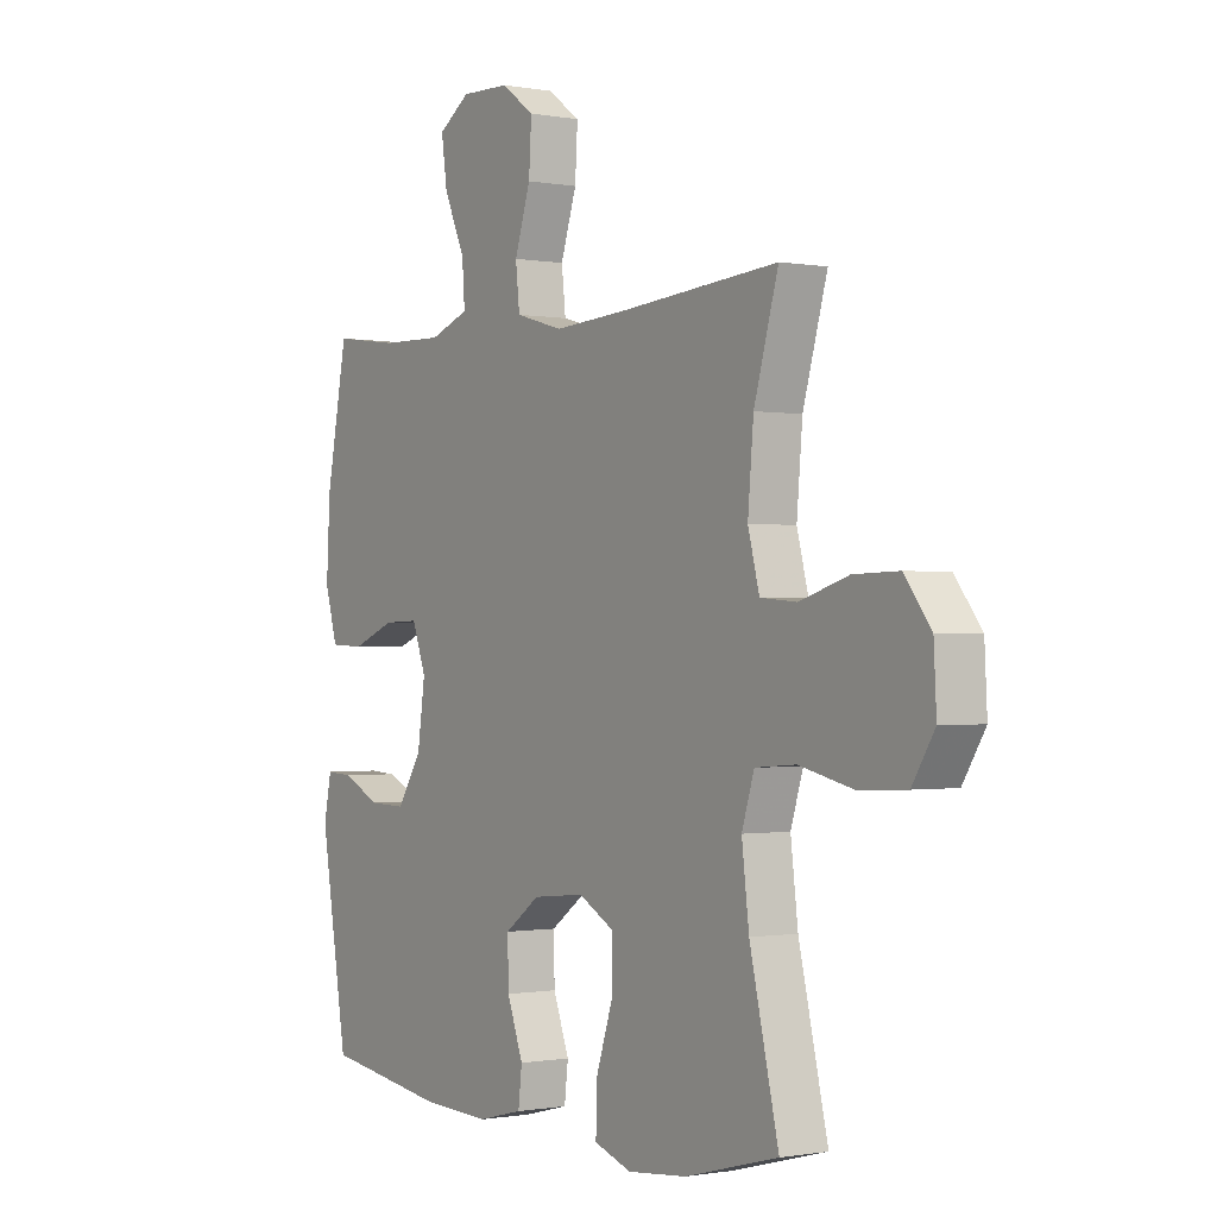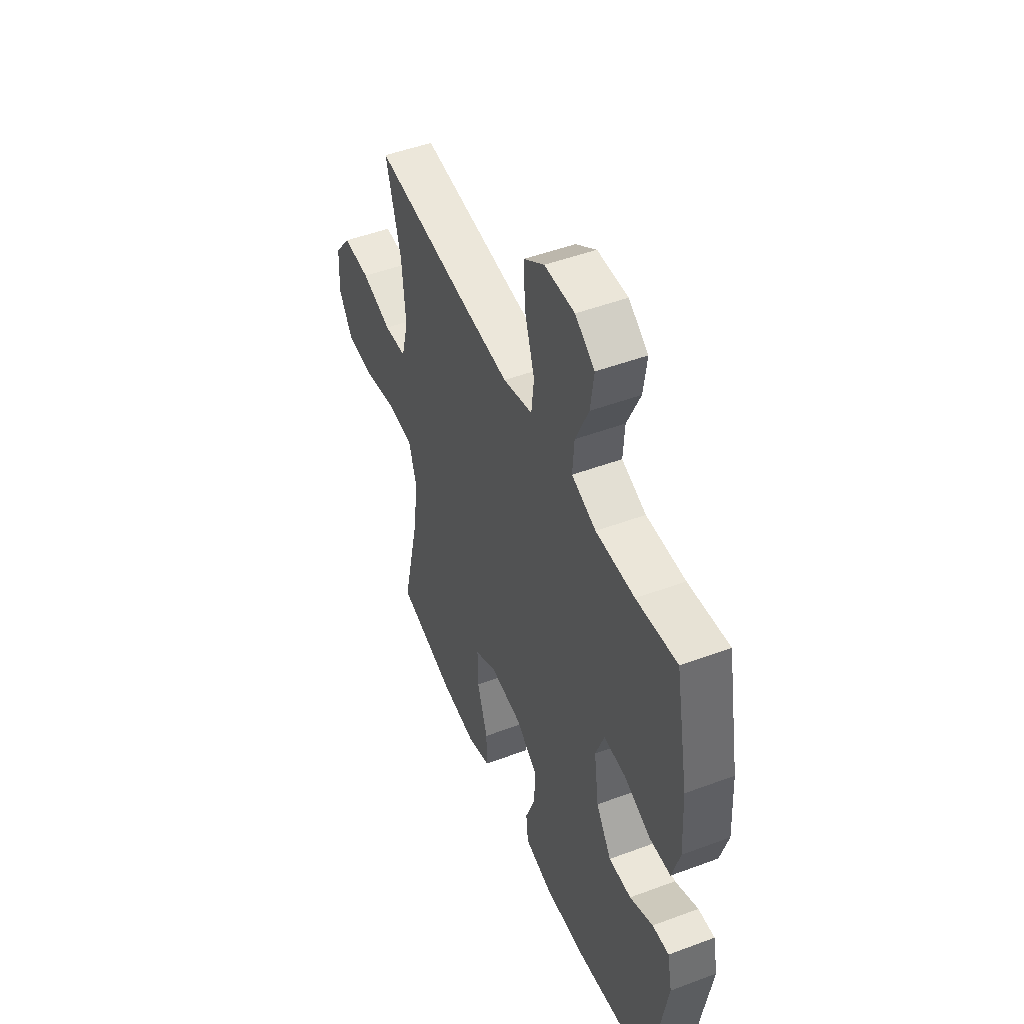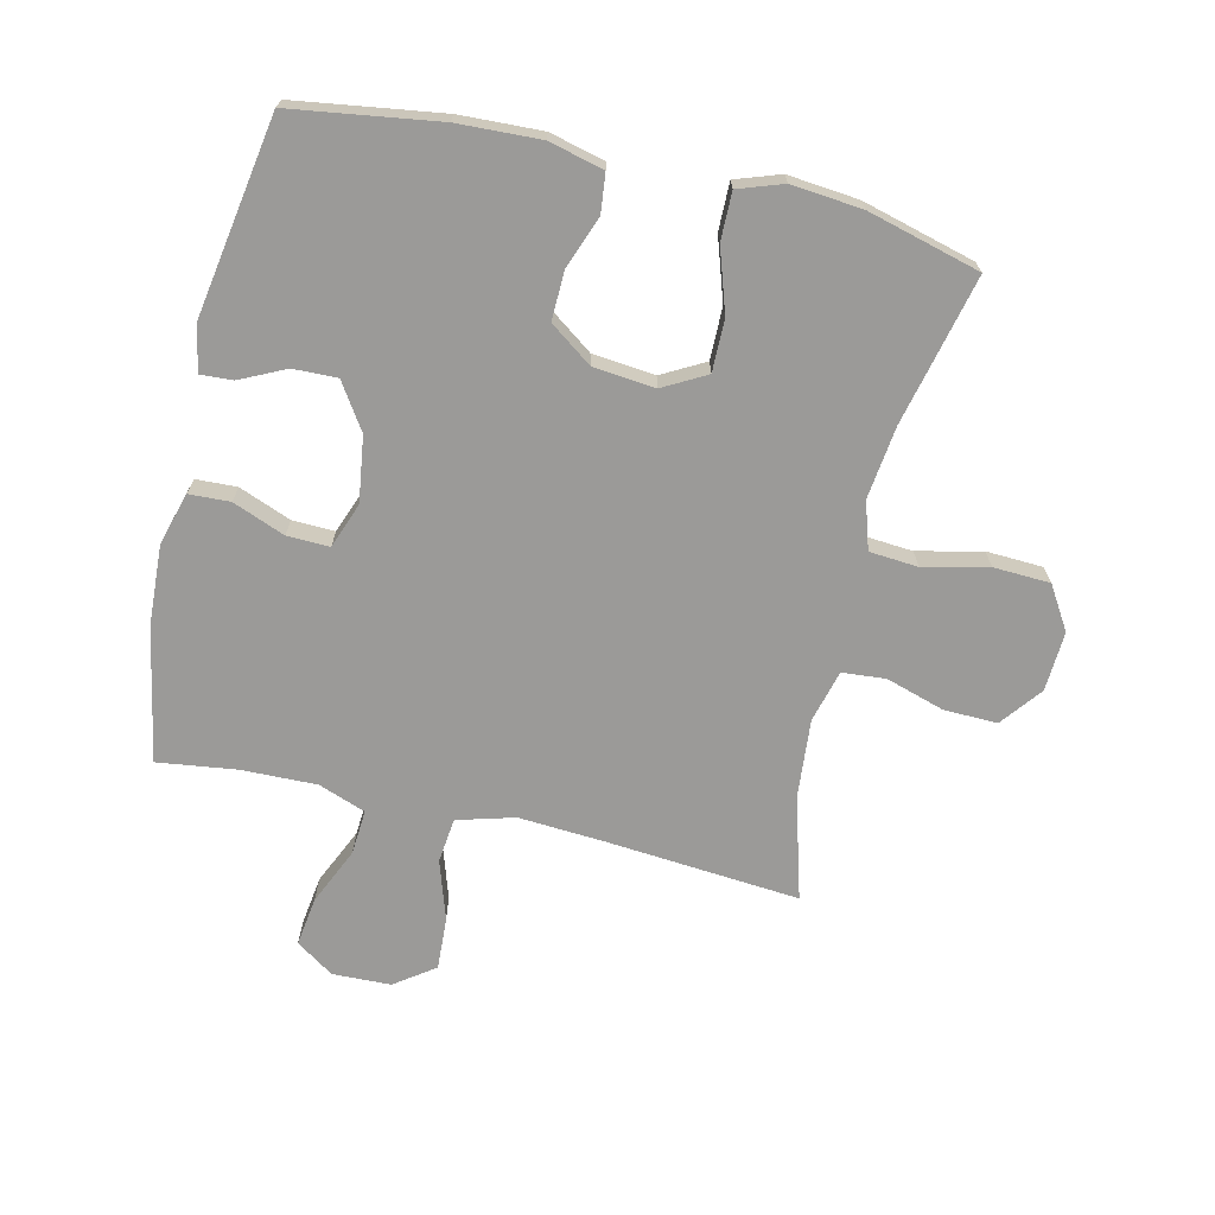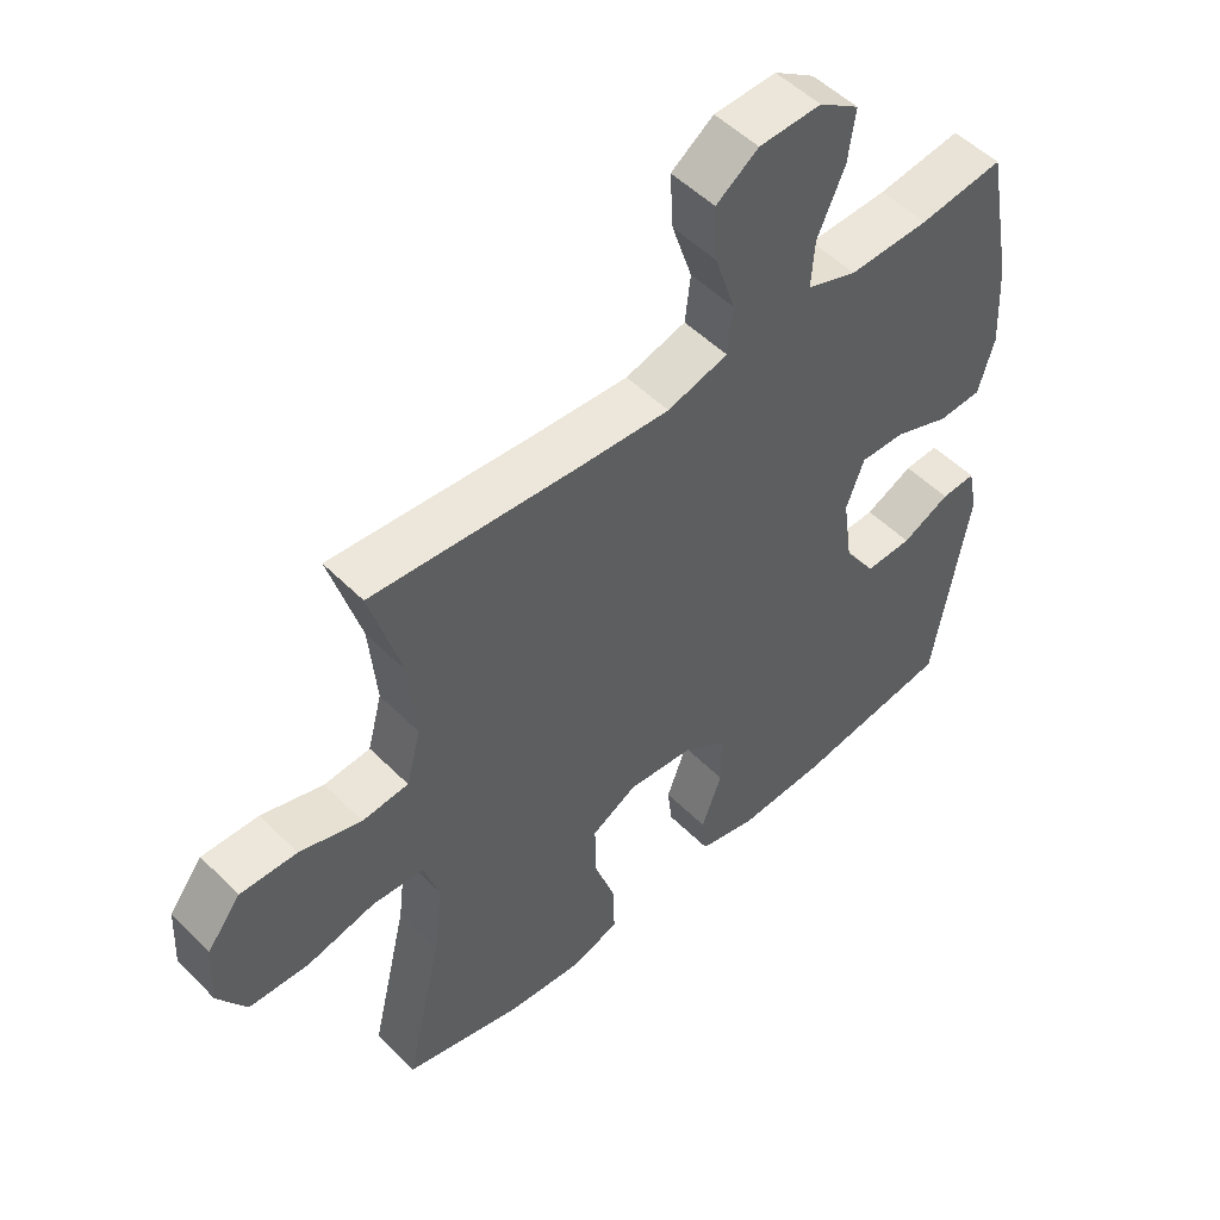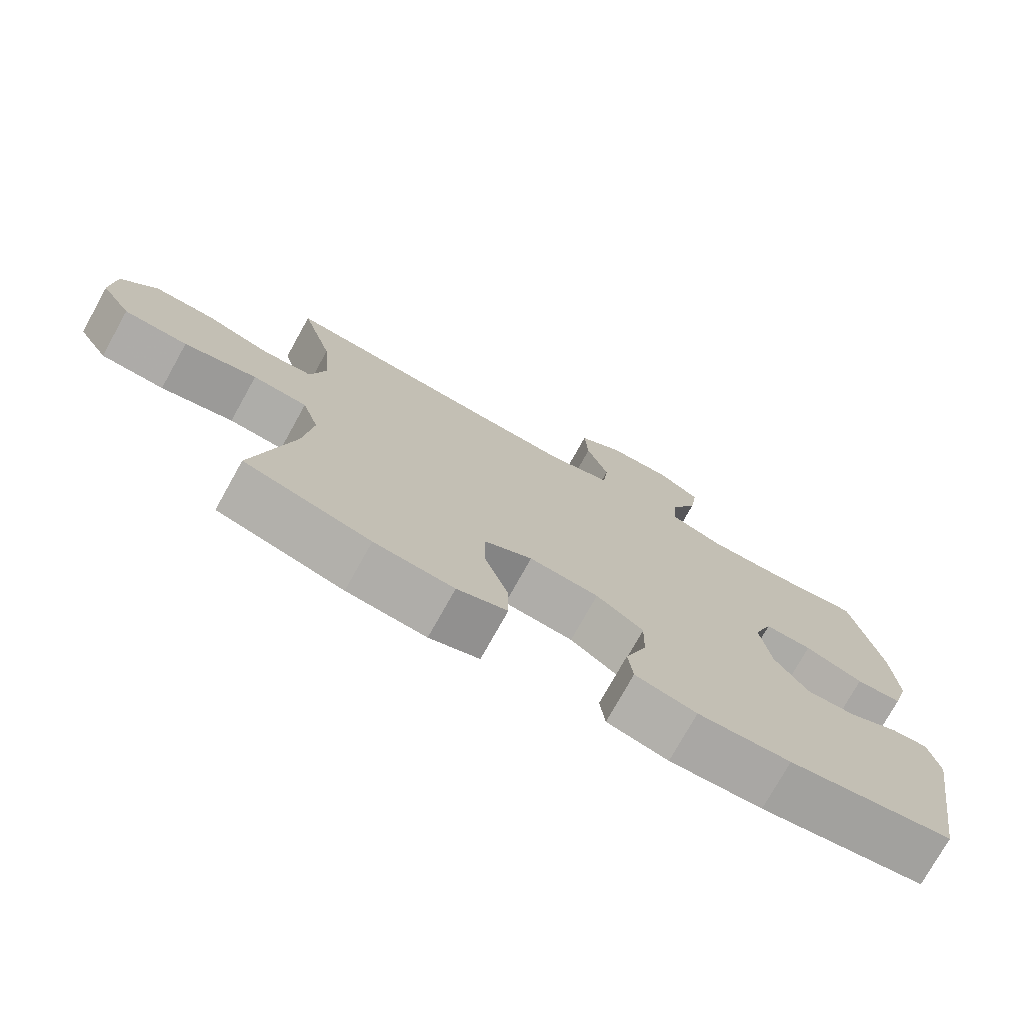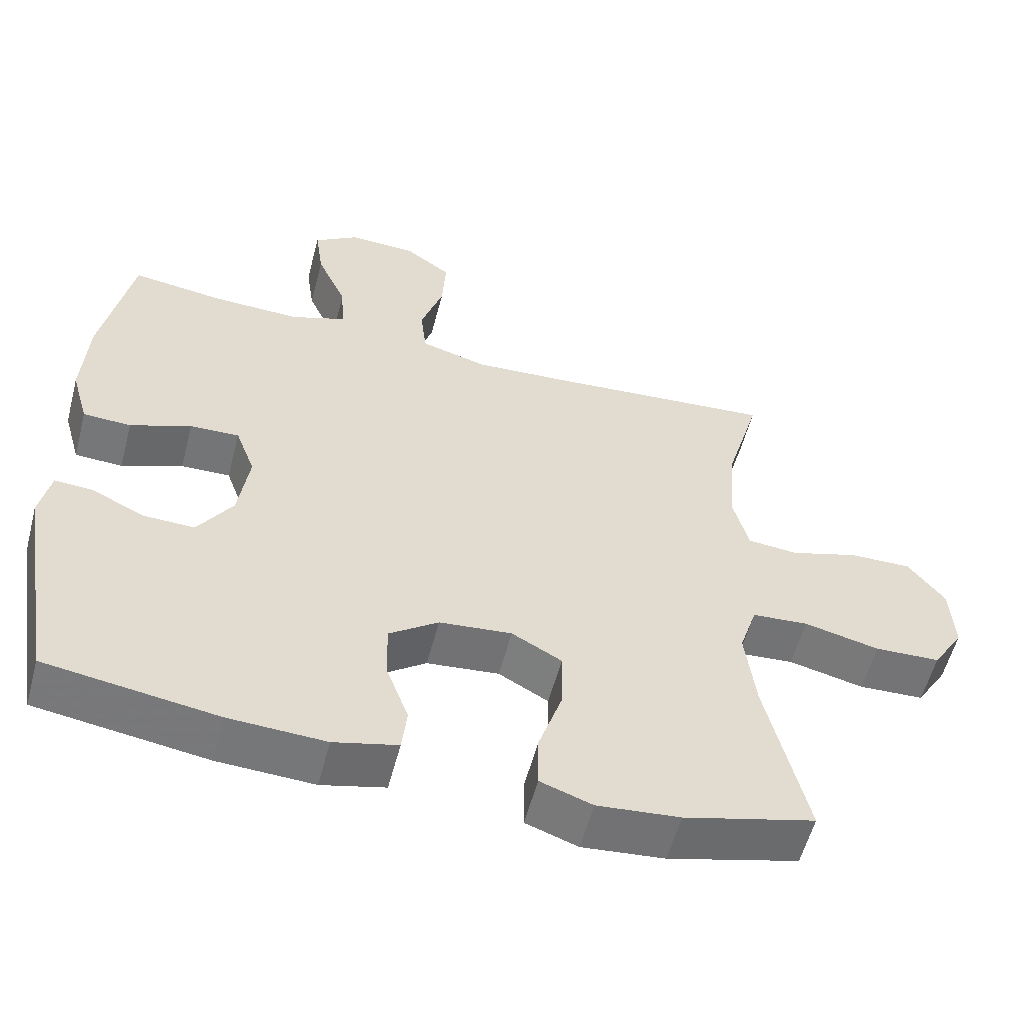
<metadata>
{"format":"obj","ext":"obj","renderer":"f3d","projection":"perspective","resolution":1024,"background":"white","views":[{"elev":-0.7,"azim":-124.1,"up":"+Z"},{"elev":49.1,"azim":67.5,"up":"+Z"},{"elev":-69.4,"azim":166.8,"up":"+Y"},{"elev":51.5,"azim":-42.9,"up":"+Z"},{"elev":-75.7,"azim":-29.1,"up":"+Z"},{"elev":-56.7,"azim":165.3,"up":"+Z"}]}
</metadata>
<code>
v -0.5 0.07 0.5
v -0.189 0.07 0.474
v -0.05 0.07 0.465
v 0.042 0.07 0.491
v 0.05 0.07 0.563
v 0.019 0.07 0.658
v 0.014 0.07 0.743
v 0.078 0.07 0.789
v 0.172 0.07 0.792
v 0.233 0.07 0.751
v 0.222 0.07 0.672
v 0.181 0.07 0.58
v 0.176 0.07 0.508
v 0.252 0.07 0.48
v 0.373 0.07 0.483
v 0.5 0.07 0.5
v 0.541 0.07 0.286
v 0.548 0.07 0.156
v 0.524 0.07 0.072
v 0.458 0.07 0.069
v 0.374 0.07 0.102
v 0.306 0.07 0.104
v 0.279 0.07 0.031
v 0.294 0.07 -0.074
v 0.342 0.07 -0.147
v 0.413 0.07 -0.145
v 0.486 0.07 -0.11
v 0.538 0.07 -0.107
v 0.553 0.07 -0.18
v 0.5 0.07 -0.5
v 0.264 0.07 -0.535
v 0.131 0.07 -0.541
v 0.043 0.07 -0.519
v 0.036 0.07 -0.457
v 0.067 0.07 -0.373
v 0.069 0.07 -0.294
v 0.001 0.07 -0.245
v -0.099 0.07 -0.235
v -0.168 0.07 -0.273
v -0.167 0.07 -0.357
v -0.134 0.07 -0.457
v -0.133 0.07 -0.534
v -0.205 0.07 -0.559
v -0.319 0.07 -0.548
v -0.5 0.07 -0.5
v -0.444 0.07 -0.259
v -0.43 0.07 -0.143
v -0.454 0.07 -0.067
v -0.532 0.07 -0.061
v -0.636 0.07 -0.085
v -0.727 0.07 -0.081
v -0.77 0.07 -0.012
v -0.765 0.07 0.084
v -0.714 0.07 0.15
v -0.628 0.07 0.148
v -0.534 0.07 0.119
v -0.464 0.07 0.125
v -0.442 0.07 0.209
v -0.453 0.07 0.336
v -0.5 0 0.5
v -0.189 0 0.474
v -0.05 0 0.465
v 0.042 0 0.491
v 0.05 0 0.563
v 0.019 0 0.658
v 0.014 0 0.743
v 0.078 0 0.789
v 0.172 0 0.792
v 0.233 0 0.751
v 0.222 0 0.672
v 0.181 0 0.58
v 0.176 0 0.508
v 0.252 0 0.48
v 0.373 0 0.483
v 0.5 0 0.5
v 0.541 0 0.286
v 0.548 0 0.156
v 0.524 0 0.072
v 0.458 0 0.069
v 0.374 0 0.102
v 0.306 0 0.104
v 0.279 0 0.031
v 0.294 0 -0.074
v 0.342 0 -0.147
v 0.413 0 -0.145
v 0.486 0 -0.11
v 0.538 0 -0.107
v 0.553 0 -0.18
v 0.5 0 -0.5
v 0.264 0 -0.535
v 0.131 0 -0.541
v 0.043 0 -0.519
v 0.036 0 -0.457
v 0.067 0 -0.373
v 0.069 0 -0.294
v 0.001 0 -0.245
v -0.099 0 -0.235
v -0.168 0 -0.273
v -0.167 0 -0.357
v -0.134 0 -0.457
v -0.133 0 -0.534
v -0.205 0 -0.559
v -0.319 0 -0.548
v -0.5 0 -0.5
v -0.444 0 -0.259
v -0.43 0 -0.143
v -0.454 0 -0.067
v -0.532 0 -0.061
v -0.636 0 -0.085
v -0.727 0 -0.081
v -0.77 0 -0.012
v -0.765 0 0.084
v -0.714 0 0.15
v -0.628 0 0.148
v -0.534 0 0.119
v -0.464 0 0.125
v -0.442 0 0.209
v -0.453 0 0.336
f 53 54 55 56
f 53 56 57
f 52 53 57
f 49 50 51 52
f 48 49 52 57
f 47 48 57 58
f 43 44 45 46
f 43 46 47
f 40 41 42 43
f 39 40 43 47
f 38 39 47 58
f 32 33 34 35
f 32 35 36
f 31 32 36
f 30 31 36
f 29 30 36 37
f 26 27 28 29
f 25 26 29 37
f 18 19 20 21
f 18 21 22
f 15 16 17 18
f 14 15 18 22
f 13 14 22 23
f 9 10 11 12
f 9 12 13
f 8 9 13
f 5 6 7 8
f 4 5 8 13
f 3 4 13 23
f 59 1 2
f 24 25 37 38
f 24 38 58 59
f 23 24 59
f 2 3 23 59
f 115 114 113 112
f 116 115 112
f 116 112 111
f 111 110 109 108
f 116 111 108 107
f 117 116 107 106
f 105 104 103 102
f 106 105 102
f 102 101 100 99
f 106 102 99 98
f 117 106 98 97
f 94 93 92 91
f 95 94 91
f 95 91 90
f 95 90 89
f 96 95 89 88
f 88 87 86 85
f 96 88 85 84
f 80 79 78 77
f 81 80 77
f 77 76 75 74
f 81 77 74 73
f 82 81 73 72
f 71 70 69 68
f 72 71 68
f 72 68 67
f 67 66 65 64
f 72 67 64 63
f 82 72 63 62
f 61 60 118
f 97 96 84 83
f 118 117 97 83
f 118 83 82
f 118 82 62 61
f 1 60 61 2
f 2 61 62 3
f 3 62 63 4
f 4 63 64 5
f 5 64 65 6
f 6 65 66 7
f 7 66 67 8
f 8 67 68 9
f 9 68 69 10
f 10 69 70 11
f 11 70 71 12
f 12 71 72 13
f 13 72 73 14
f 14 73 74 15
f 15 74 75 16
f 16 75 76 17
f 17 76 77 18
f 18 77 78 19
f 19 78 79 20
f 20 79 80 21
f 21 80 81 22
f 22 81 82 23
f 23 82 83 24
f 24 83 84 25
f 25 84 85 26
f 26 85 86 27
f 27 86 87 28
f 28 87 88 29
f 29 88 89 30
f 30 89 90 31
f 31 90 91 32
f 32 91 92 33
f 33 92 93 34
f 34 93 94 35
f 35 94 95 36
f 36 95 96 37
f 37 96 97 38
f 38 97 98 39
f 39 98 99 40
f 40 99 100 41
f 41 100 101 42
f 42 101 102 43
f 43 102 103 44
f 44 103 104 45
f 45 104 105 46
f 46 105 106 47
f 47 106 107 48
f 48 107 108 49
f 49 108 109 50
f 50 109 110 51
f 51 110 111 52
f 52 111 112 53
f 53 112 113 54
f 54 113 114 55
f 55 114 115 56
f 56 115 116 57
f 57 116 117 58
f 58 117 118 59
f 59 118 60 1

</code>
